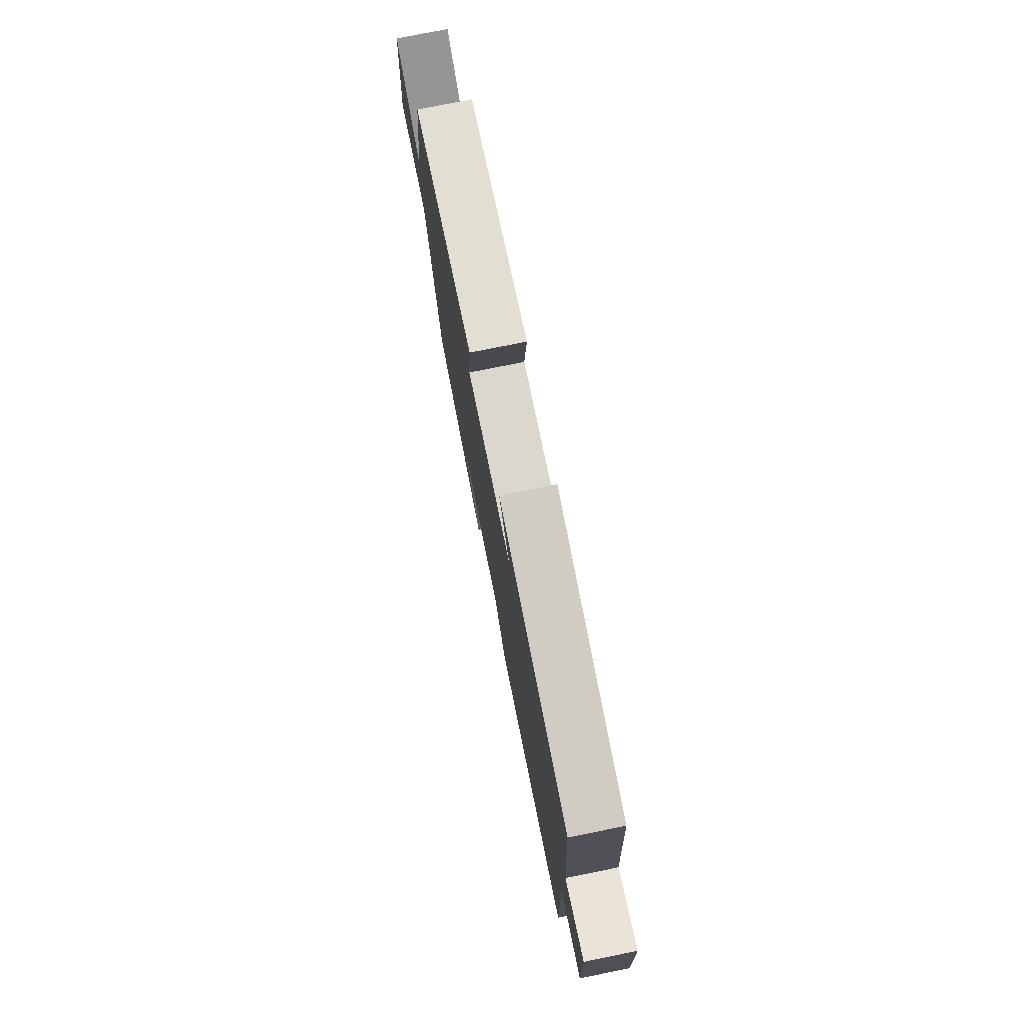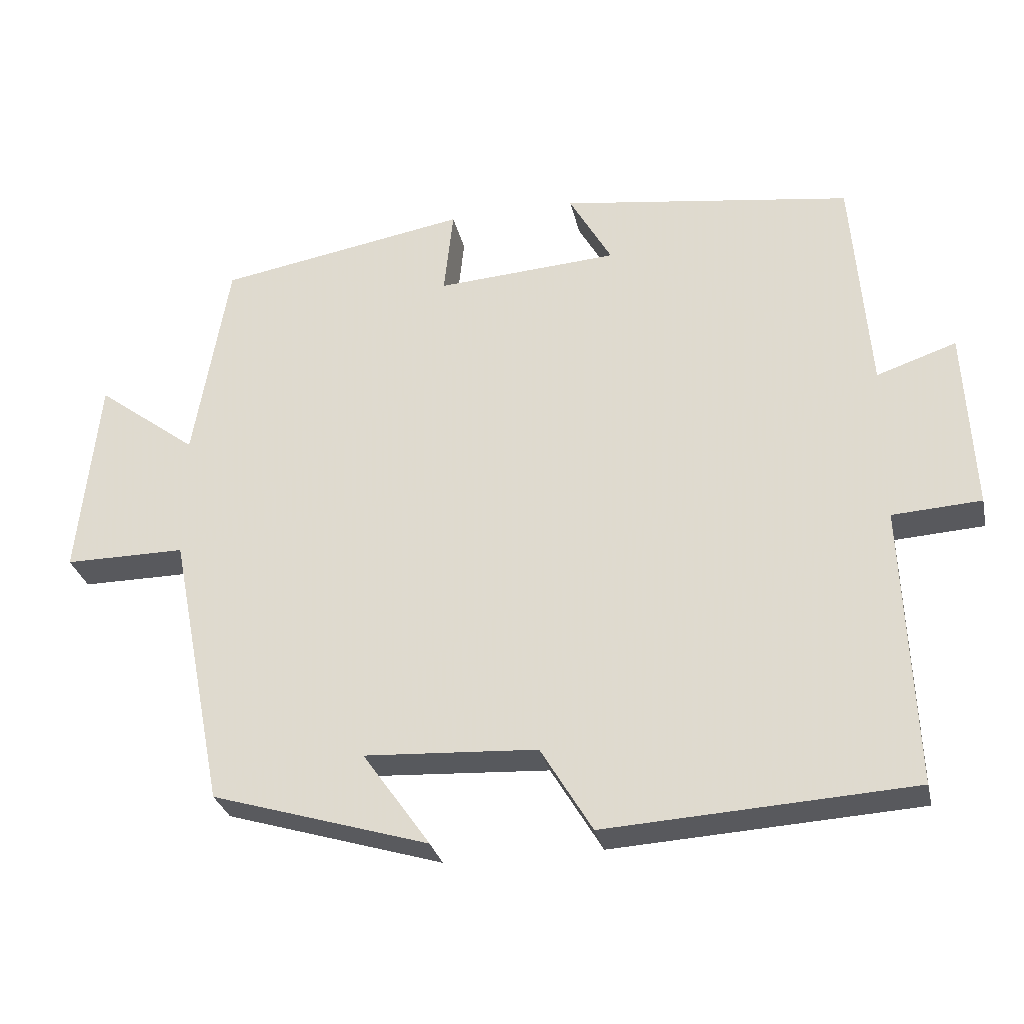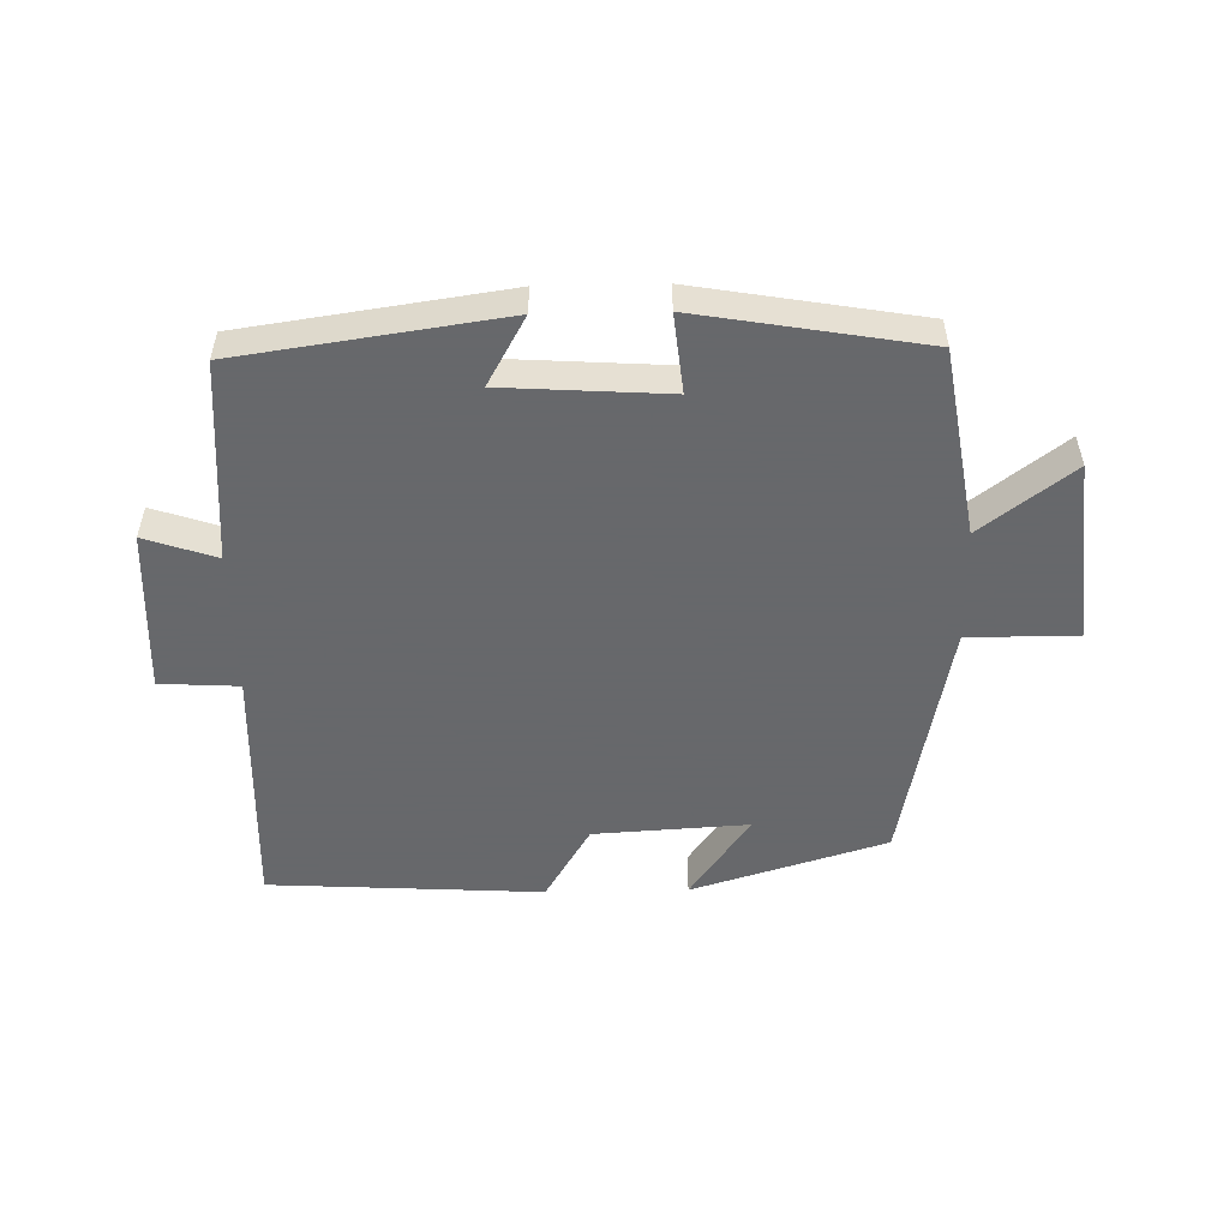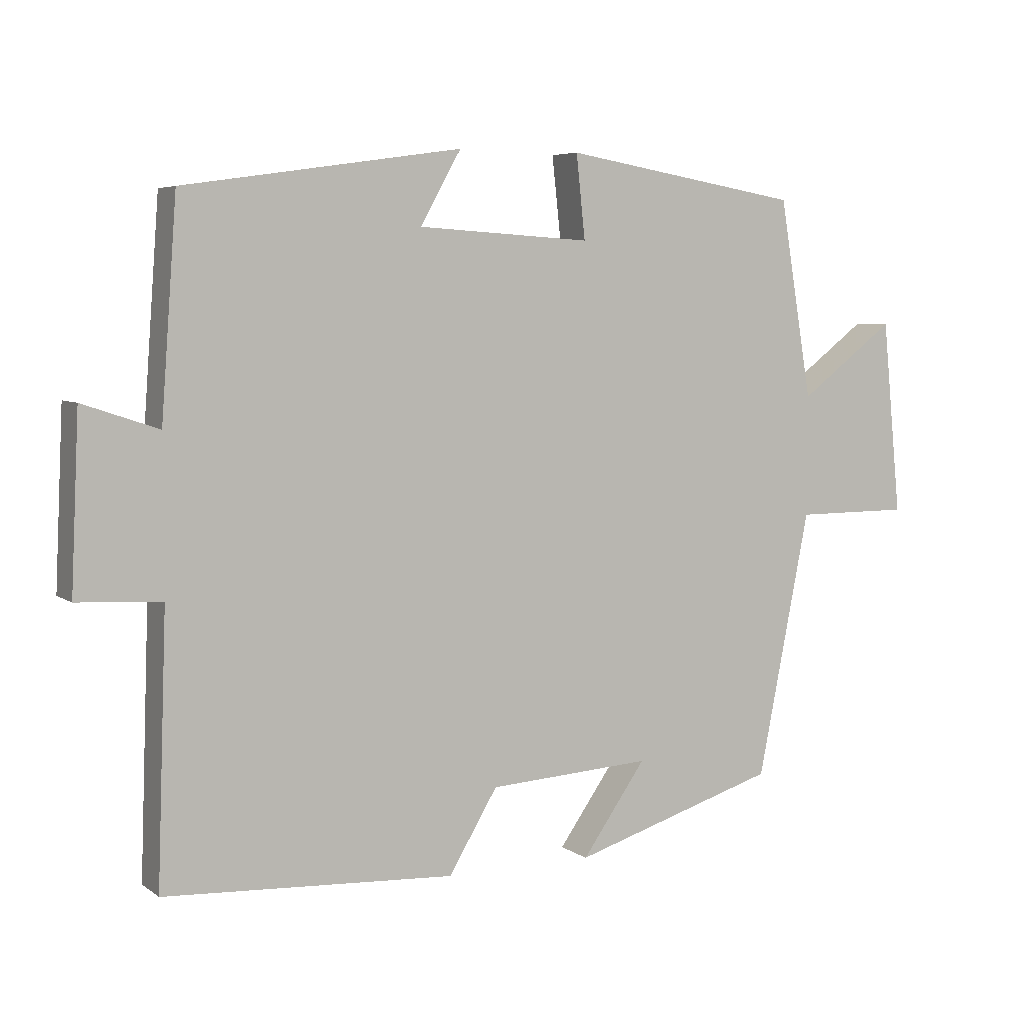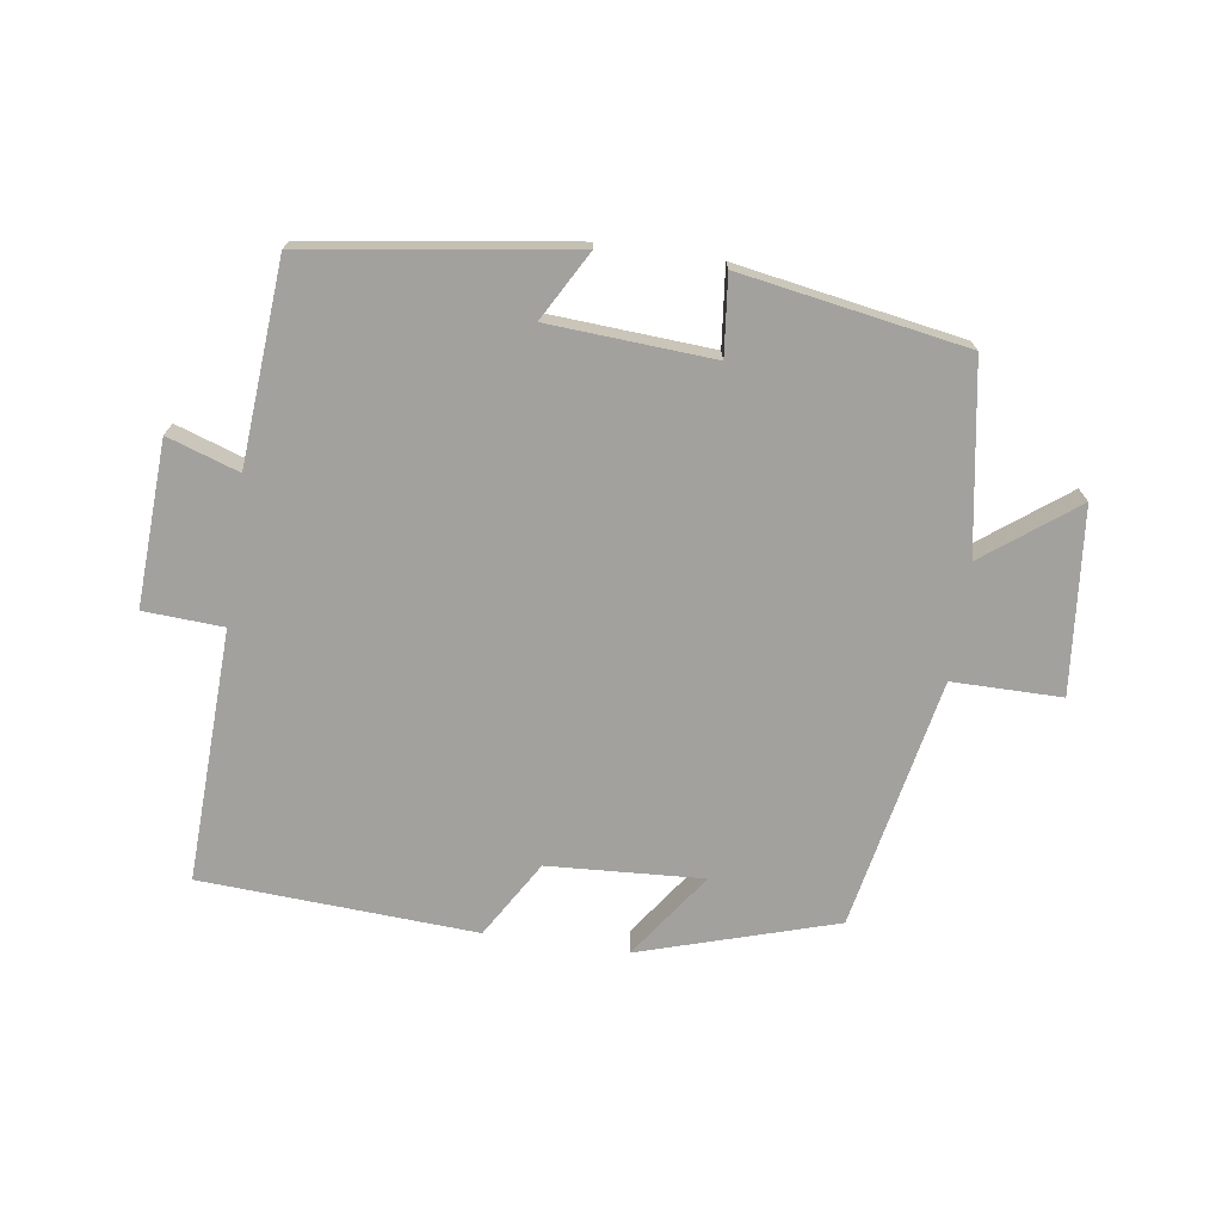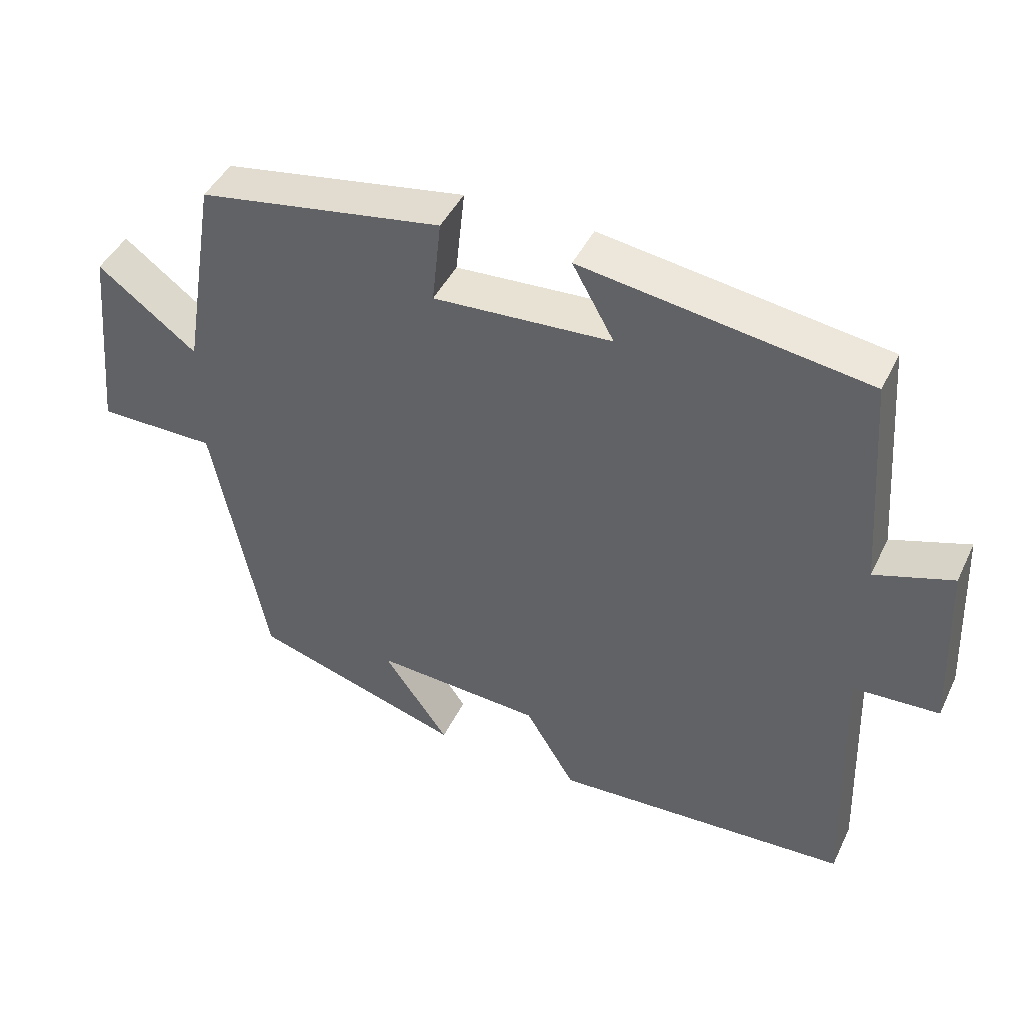
<metadata>
{"format":"obj","ext":"obj","renderer":"f3d","projection":"perspective","resolution":1024,"background":"white","views":[{"elev":76.3,"azim":-101.4,"up":"+Z"},{"elev":-29.8,"azim":-167.5,"up":"+Z"},{"elev":-52.3,"azim":1.2,"up":"+Y"},{"elev":5.7,"azim":-27.6,"up":"+Z"},{"elev":-72.0,"azim":-8.3,"up":"+Y"},{"elev":44.6,"azim":-155.4,"up":"+Z"}]}
</metadata>
<code>
v 0.424 0.07 -0.408
v 0.124 0.07 -0.5
v 0.217 0.07 -0.368
v -0.021 0.07 -0.382
v -0.092 0.07 -0.5
v -0.514 0.07 -0.476
v -0.5 0.07 -0.089
v -0.622 0.07 -0.082
v -0.61 0.07 0.17
v -0.5 0.07 0.133
v -0.477 0.07 0.442
v -0.074 0.07 0.5
v -0.133 0.07 0.395
v 0.119 0.07 0.379
v 0.106 0.07 0.5
v 0.452 0.07 0.441
v 0.5 0.07 0.153
v 0.64 0.07 0.259
v 0.668 0.07 -0.023
v 0.5 0.07 -0.023
v 0.424 0 -0.408
v 0.124 0 -0.5
v 0.217 0 -0.368
v -0.021 0 -0.382
v -0.092 0 -0.5
v -0.514 0 -0.476
v -0.5 0 -0.089
v -0.622 0 -0.082
v -0.61 0 0.17
v -0.5 0 0.133
v -0.477 0 0.442
v -0.074 0 0.5
v -0.133 0 0.395
v 0.119 0 0.379
v 0.106 0 0.5
v 0.452 0 0.441
v 0.5 0 0.153
v 0.64 0 0.259
v 0.668 0 -0.023
v 0.5 0 -0.023
f 17 18 19 20
f 14 15 16 17
f 13 14 17 20
f 10 11 12 13
f 10 13 20 1
f 7 8 9 10
f 4 5 6 7
f 3 4 7 10
f 1 2 3
f 1 3 10
f 40 39 38 37
f 37 36 35 34
f 40 37 34 33
f 33 32 31 30
f 21 40 33 30
f 30 29 28 27
f 27 26 25 24
f 30 27 24 23
f 23 22 21
f 30 23 21
f 1 21 22 2
f 2 22 23 3
f 3 23 24 4
f 4 24 25 5
f 5 25 26 6
f 6 26 27 7
f 7 27 28 8
f 8 28 29 9
f 9 29 30 10
f 10 30 31 11
f 11 31 32 12
f 12 32 33 13
f 13 33 34 14
f 14 34 35 15
f 15 35 36 16
f 16 36 37 17
f 17 37 38 18
f 18 38 39 19
f 19 39 40 20
f 20 40 21 1

</code>
